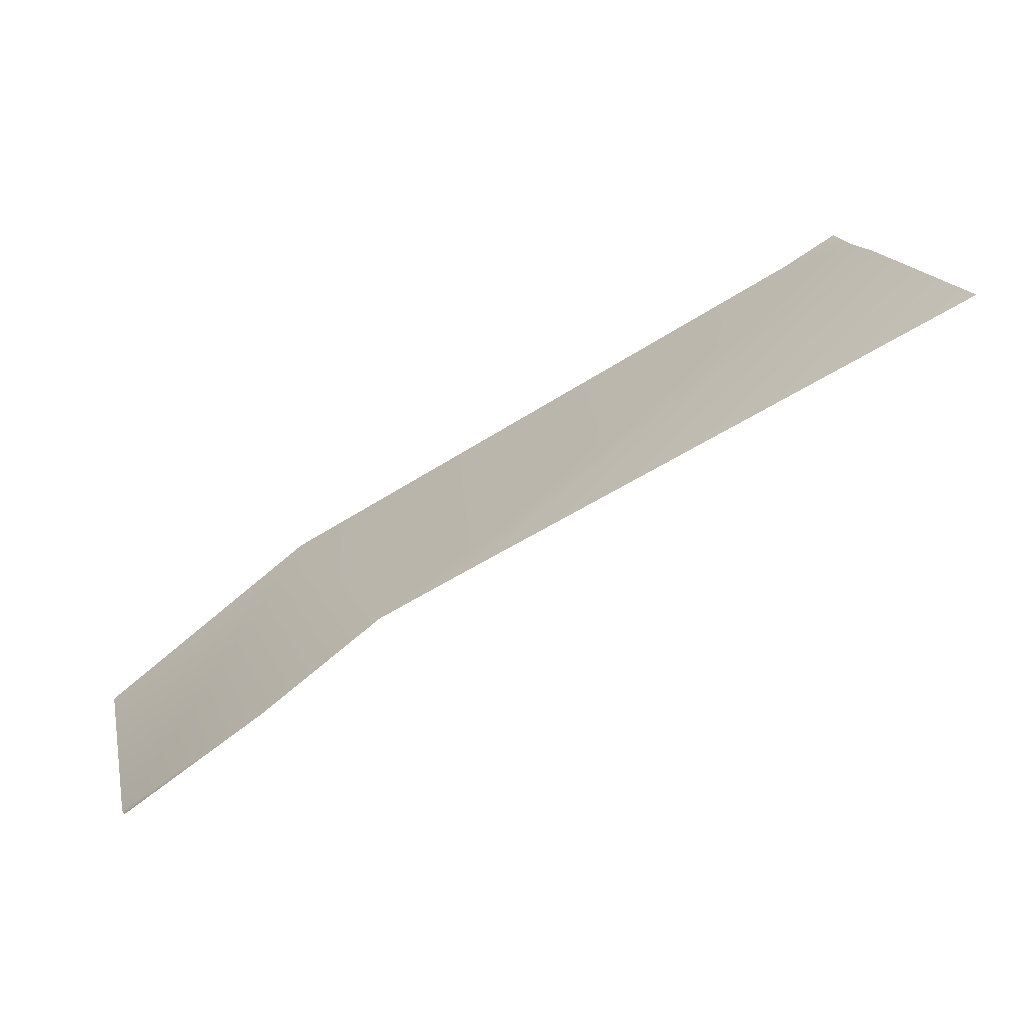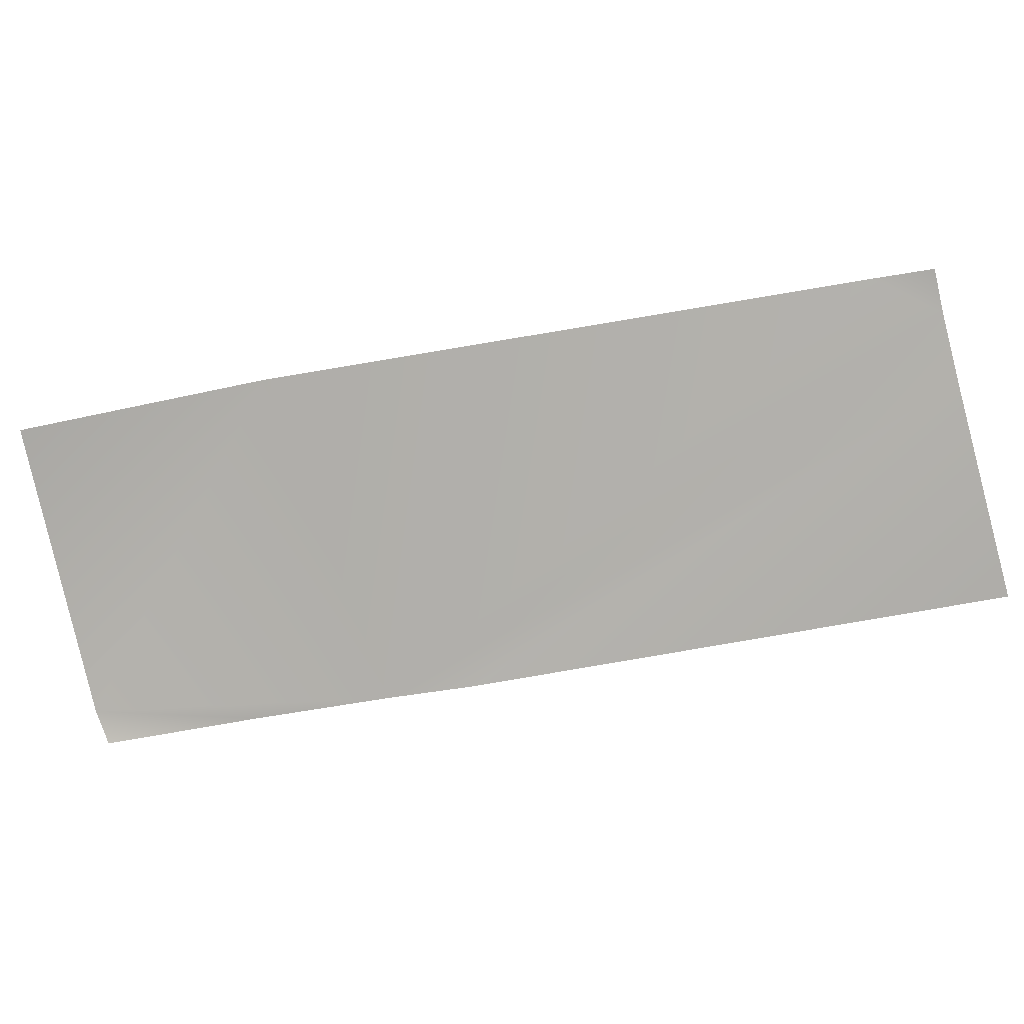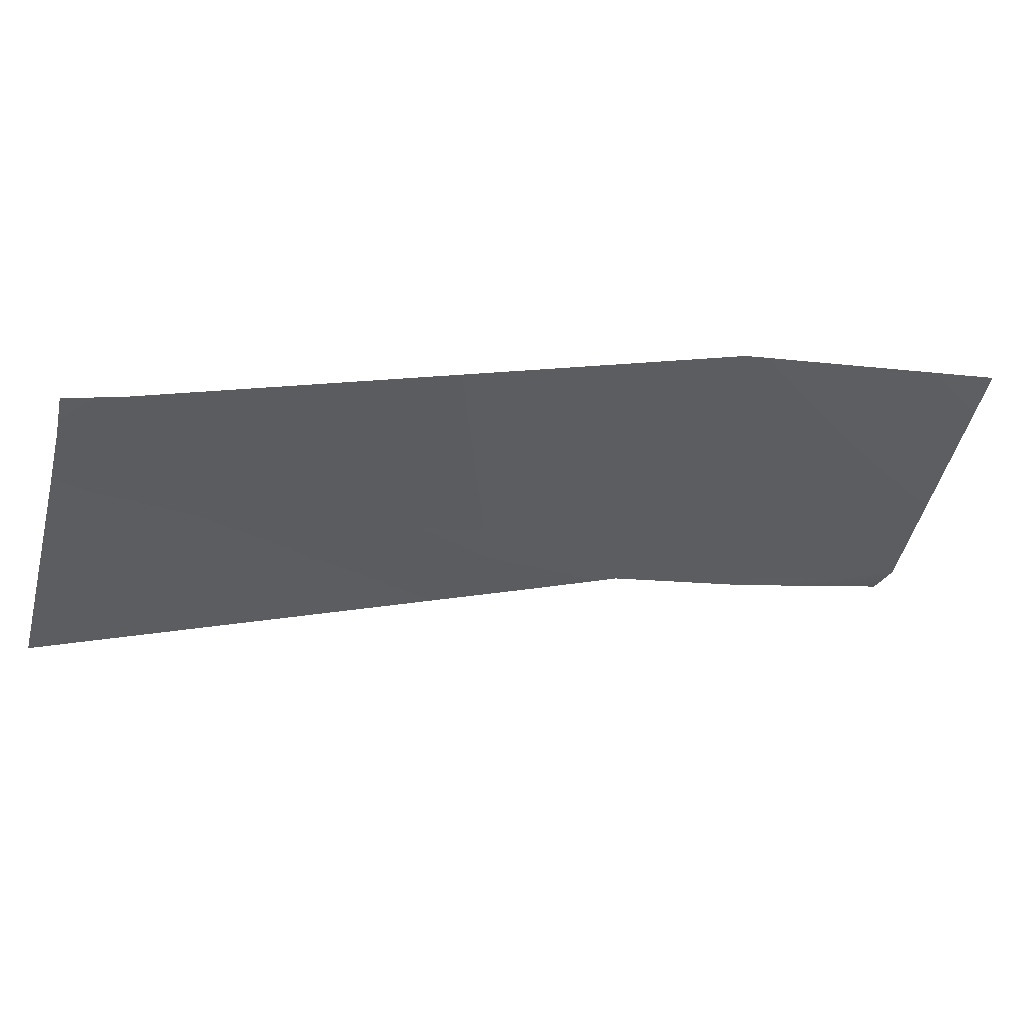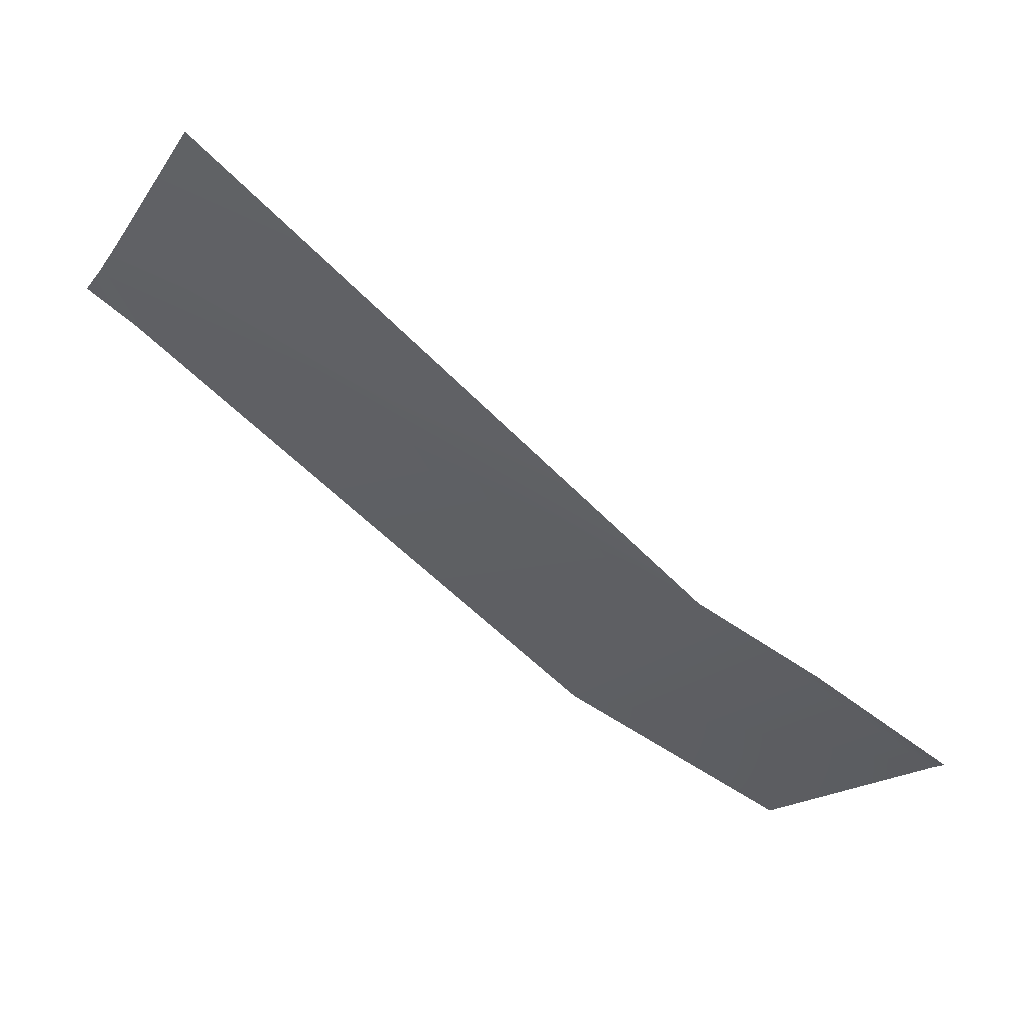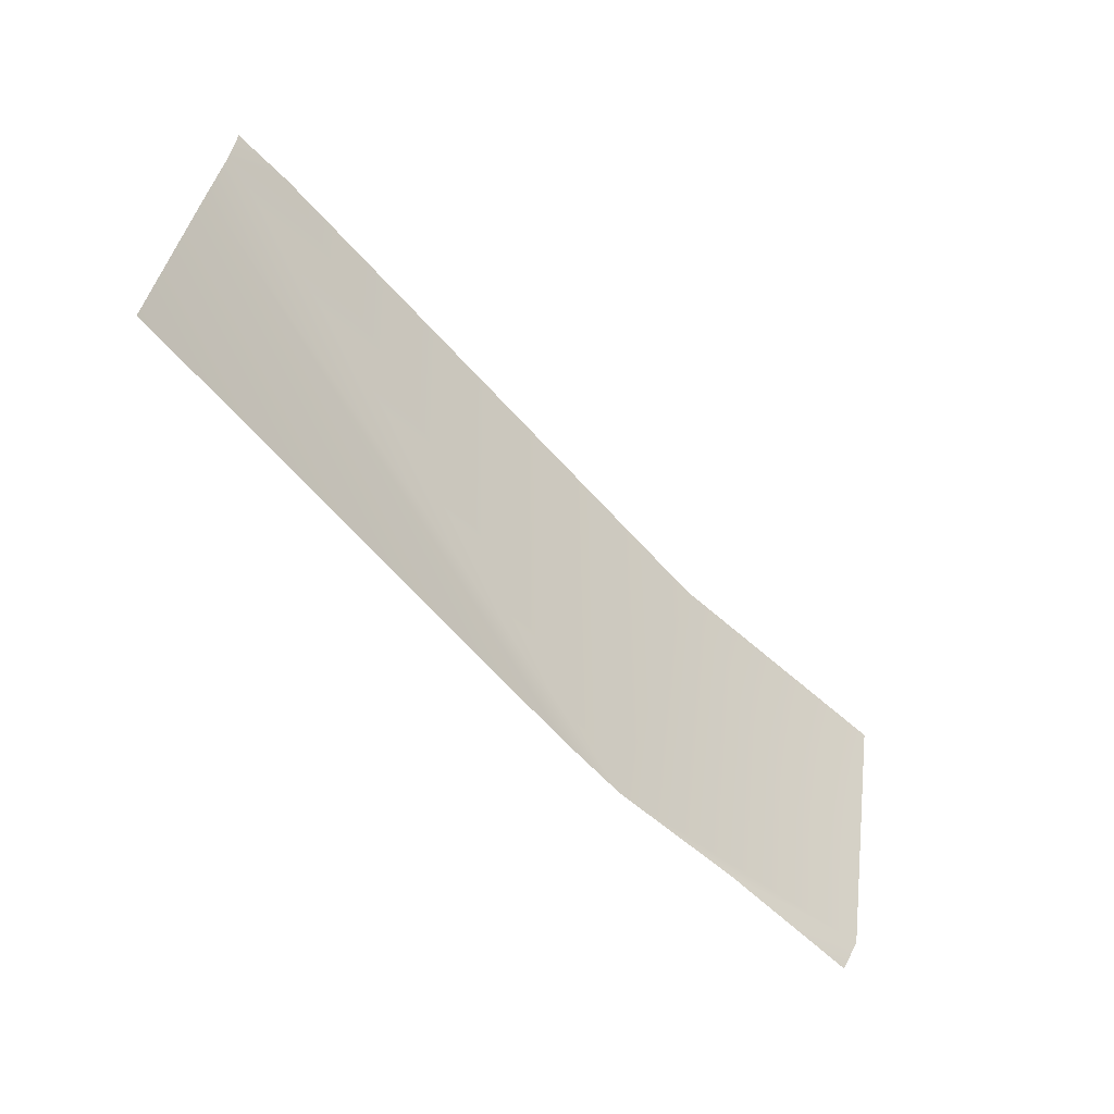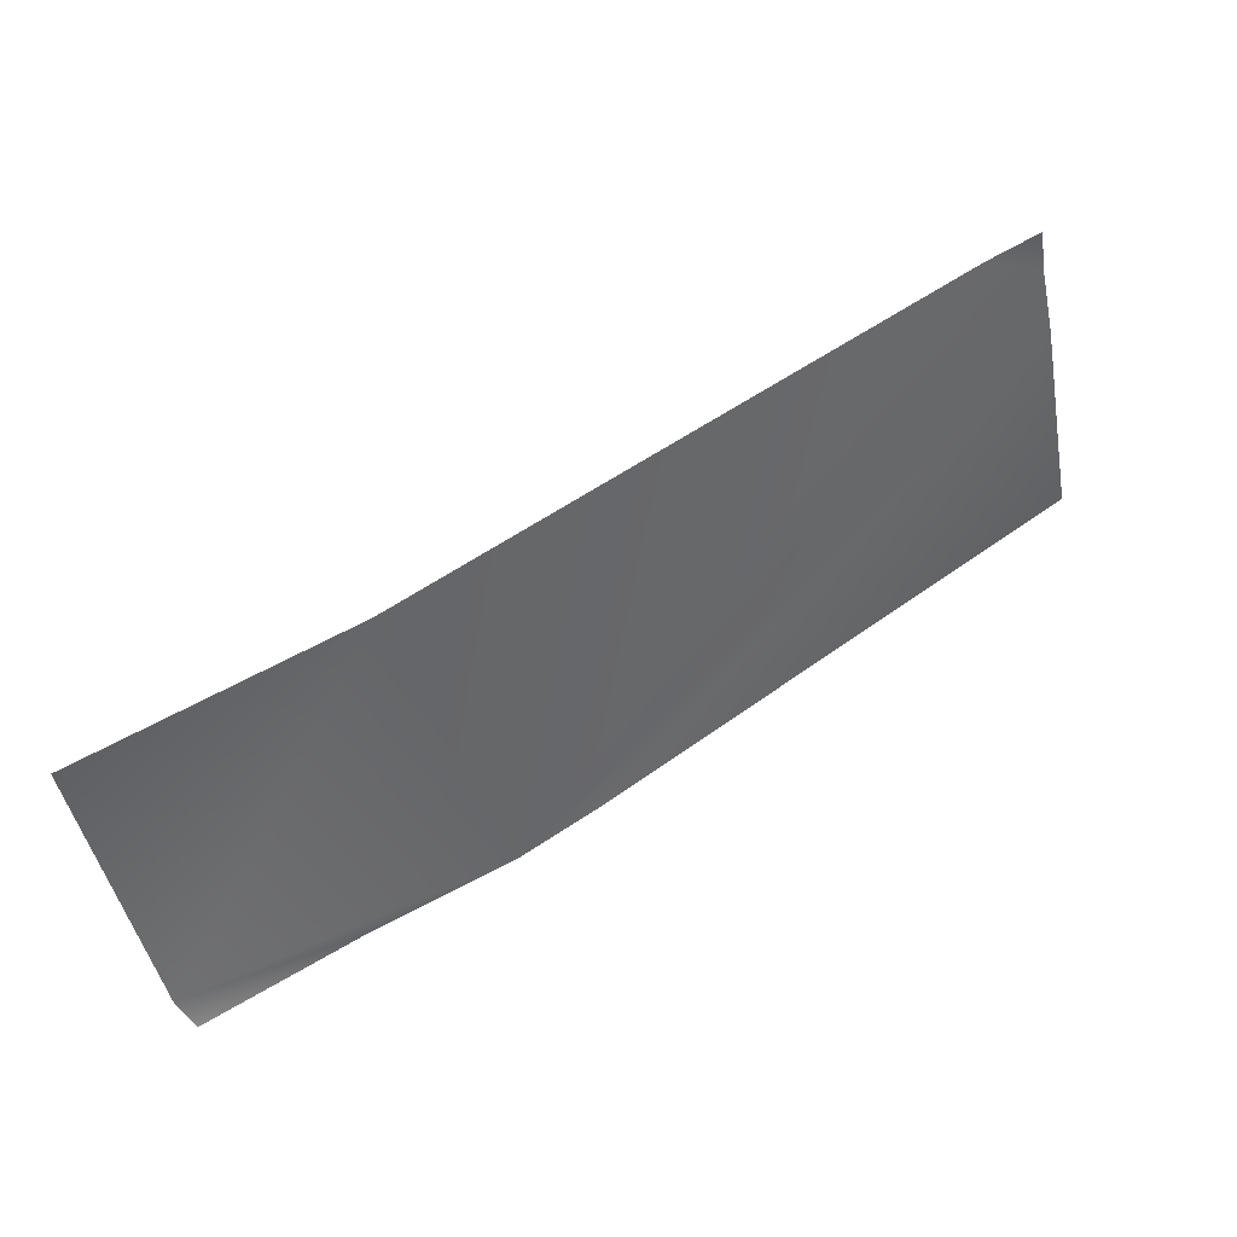
<metadata>
{"format":"obj","ext":"obj","renderer":"f3d","projection":"perspective","resolution":1024,"background":"white","views":[{"elev":-68.6,"azim":-114.0,"up":"+Y"},{"elev":9.6,"azim":-141.3,"up":"+Y"},{"elev":50.6,"azim":23.3,"up":"+Y"},{"elev":-7.3,"azim":-35.1,"up":"+Z"},{"elev":-41.9,"azim":-12.7,"up":"+Y"},{"elev":39.6,"azim":-177.5,"up":"+Y"}]}
</metadata>
<code>
v  -0.8552 3.38 -0.0878
v  -0.8627 3.38 -0.0836
v  -0.8688 3.381 -0.0803
v  -0.864 3.398 -0.0839
v  -0.8527 3.395 -0.09
v  -0.856 3.378 -0.0877
v  -0.8721 3.382 -0.0777
v  -0.8911 3.398 -0.0632
v  -0.8904 3.401 -0.0637
v  -0.8876 3.403 -0.0658
v  -0.8901 3.403 -0.0641
v  -0.893 3.387 -0.0607
o R_Buttonhole
g R_Buttonhole
f 1 2 3
f 1 3 4
f 1 4 5
f 6 2 1
f 3 7 8
f 3 8 9
f 3 9 10
f 3 10 4
f 9 11 10
f 7 12 8

</code>
